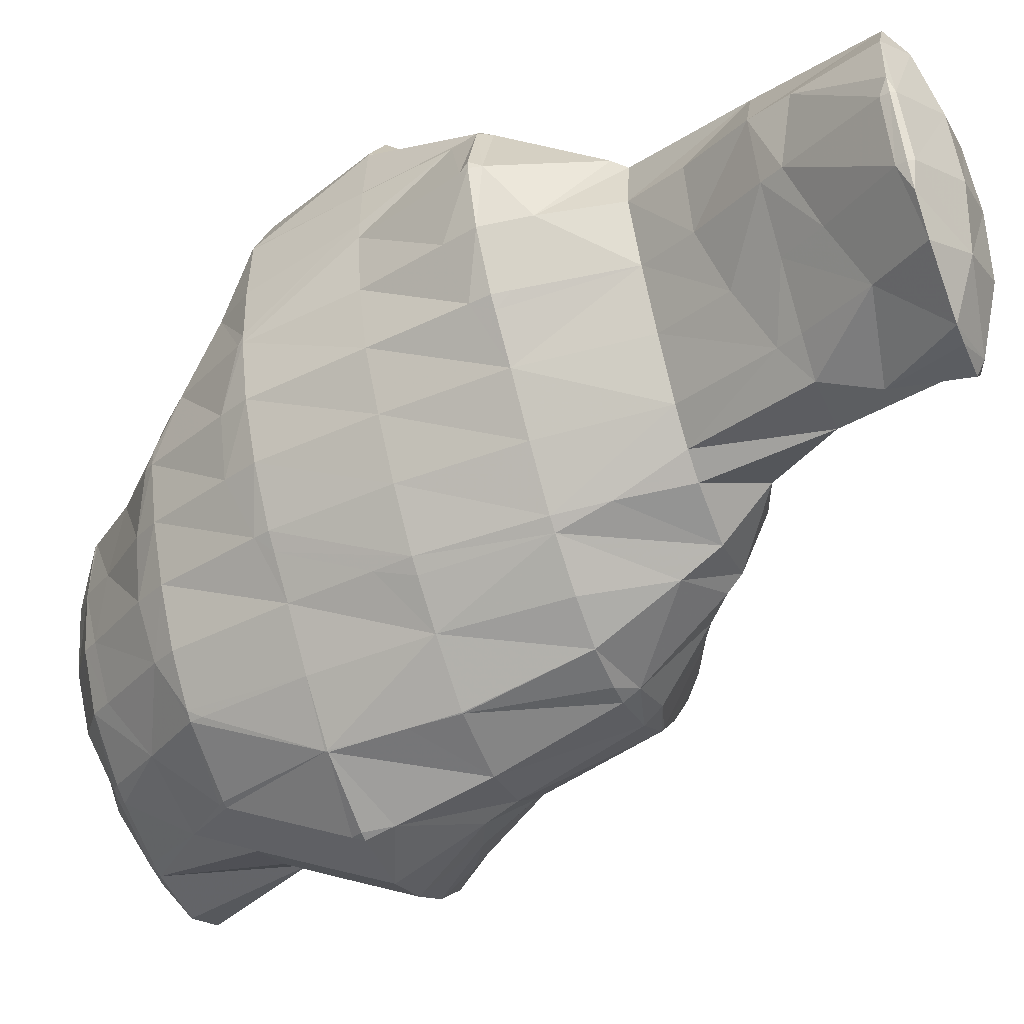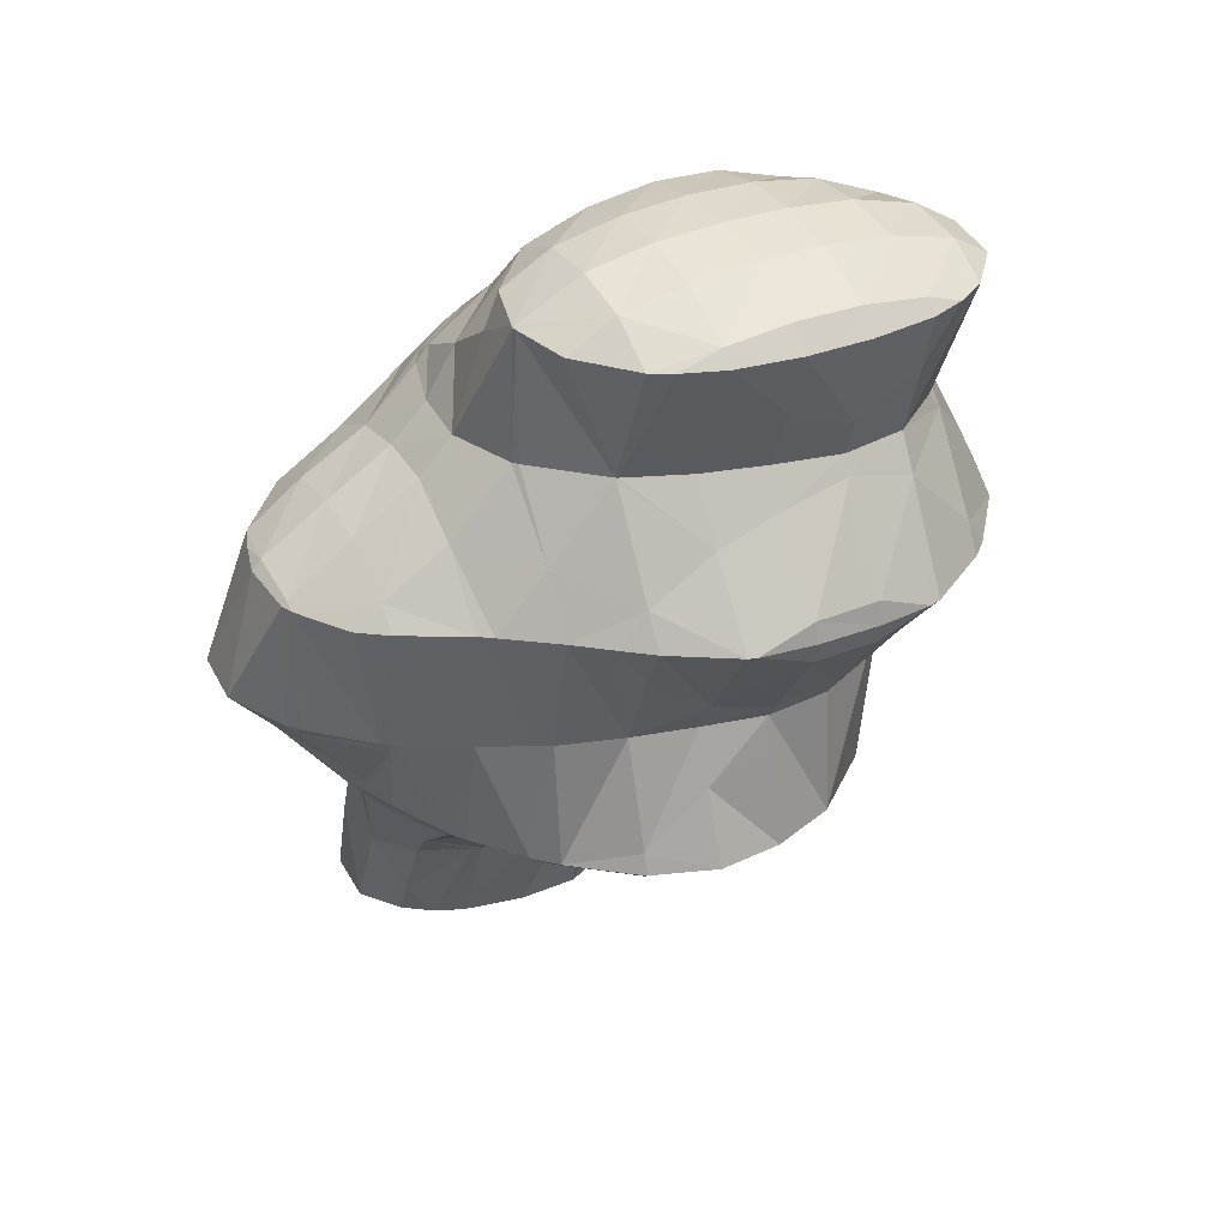
<metadata>
{"format":"obj","ext":"obj","renderer":"f3d","projection":"perspective","resolution":1024,"background":"white","views":[{"elev":-72.4,"azim":107.4,"up":"+Y"},{"elev":26.9,"azim":-166.1,"up":"+Z"}]}
</metadata>
<code>
v 272.6 303.3 96.4
v 273.4 305.2 96.15
v 272 304.1 96.95
v 270.6 302.9 97.37
v 271.5 301.6 96.61
v 269.1 301.6 97.41
v 270 300.5 96.72
v 267.7 300.3 96.93
v 267.9 300 96.7
v 267.3 300 96.68
v 273.5 305.3 96.13
v 273.4 307.6 95.77
v 272.3 306.7 96.72
v 270.8 305.6 97.28
v 269.3 304.4 97.56
v 267.9 303.1 97.64
v 266.4 301.8 97.44
v 265.3 300.1 96.57
v 265 300.5 96.75
v 264.8 300.2 96.53
v 272.7 309.1 95.5
v 272.6 309.2 95.47
v 272.6 309.2 95.5
v 271.1 308.1 96.66
v 269.6 307 97.15
v 268.1 305.8 97.39
v 266.7 304.5 97.49
v 265.2 303.2 97.42
v 263.8 301.9 97.01
v 262.9 301 96.32
v 272.5 309.3 95.46
v 271 310.3 95.24
v 269.9 309.5 96.14
v 268.4 308.3 96.68
v 266.9 307.1 96.94
v 265.5 305.9 97.05
v 264 304.6 97
v 262.6 303.3 96.63
v 261.8 302.5 96.04
v 268.9 310.5 95.11
v 268.2 310.3 95.11
v 267.2 309.6 95.59
v 265.8 308.4 95.93
v 264.3 307.1 96.04
v 262.9 305.9 95.94
v 261.8 304.2 95.78
v 262.1 305.1 95.65
v 267 309.8 95.13
v 265.4 308.8 95.23
v 263.9 307.5 95.35
v 262.6 306.1 95.52
v 276.2 301.7 92.89
v 276.5 302.2 92.82
v 276.1 301.9 93.19
v 274.6 300.8 93.83
v 275 300.2 93.07
v 273.1 299.5 94.14
v 273.6 298.9 93.21
v 271.7 298.3 94.01
v 272 297.8 93.31
v 270.5 297.1 93.34
v 276.7 304 92.55
v 276.6 304.7 92.43
v 276.3 304.6 92.93
v 274.8 303.5 94.44
v 273.3 302.4 95.39
v 271.8 301.3 96.15
v 270.4 300 96.1
v 270.2 297 93.35
v 269 298.6 95.11
v 267.6 297.1 93.42
v 267.7 296.9 93.25
v 267.5 297 93.23
v 275.8 306.4 92.13
v 275.1 306.1 93.68
v 273.5 305.2 96.05
v 266.3 298.7 94.8
v 265.7 297.8 93.02
v 274.7 307.9 91.86
v 273.8 307.7 94.7
v 264.5 299.2 92.75
v 272.9 308.7 91.64
v 263.6 300.8 92.46
v 272.6 308.8 91.63
v 270.1 308.8 91.58
v 270.1 308.8 91.52
v 270.1 308.7 91.52
v 263.1 302.2 92.22
v 262.8 302.7 92.96
v 263.1 302.8 92.13
v 267.3 309.3 94.12
v 268.2 308.1 91.54
v 265.9 308 93.34
v 266.4 307.2 91.6
v 264.5 306.6 92.72
v 264.7 306.2 91.67
v 263 305.5 93.9
v 263.5 304.7 91.85
v 279 301 89.19
v 279.1 301.3 89.16
v 278.9 301.2 89.36
v 277.4 300 90.26
v 277.8 299.5 89.37
v 275.9 298.8 90.54
v 276.3 298.3 89.5
v 274.5 297.5 90.05
v 274.6 297.3 89.58
v 274.1 297 89.59
v 280.7 304.9 88.66
v 280.7 305 88.64
v 280.6 305 88.71
v 279.1 303.9 90.07
v 279.9 302.9 88.94
v 277.6 302.9 91.7
v 272.8 296.5 89.62
v 270.3 296.9 92.96
v 270.9 295.7 89.66
v 269 295.1 89.75
v 269 295.1 89.67
v 268.9 295.1 89.67
v 280.7 307.4 88.27
v 279.4 306.5 89.58
v 277.9 305.5 90.83
v 266.3 295.3 89.89
v 266.4 295.1 89.56
v 266.2 295.1 89.54
v 280.4 308.2 88.14
v 279.9 309.2 87.97
v 279.7 309 88.28
v 278.2 308 89.68
v 276.6 306.9 90.99
v 265 296.9 91.23
v 264.3 296 89.33
v 278.6 310.5 87.71
v 278.5 310.4 87.88
v 277 309.4 89.32
v 275.4 308.3 90.75
v 263.8 298.3 90.93
v 263.2 297.4 89.06
v 278.3 310.6 87.67
v 276.5 311.1 87.52
v 275.8 310.6 88.19
v 274.3 309.6 89.57
v 262.7 299.6 90.02
v 262.2 298.9 88.77
v 275.4 310.9 87.49
v 273.3 310.5 87.47
v 271.6 309.7 89.21
v 272.9 310.4 87.46
v 270.1 308.8 91.47
v 262.8 302.5 91.67
v 261.5 300.8 88.47
v 261.5 300.7 88.45
v 271 310.2 87.41
v 269.7 310.1 87.36
v 269 309.7 88.37
v 267.5 308.7 89.72
v 266 307.5 90.53
v 264.5 306.4 91.14
v 263.1 305.1 90.76
v 261.7 303.5 88.85
v 261.5 300.8 88.45
v 261.4 303 88.09
v 268.6 310.1 87.32
v 266.5 309.6 87.29
v 266.2 309.5 87.3
v 264.9 308.6 88
v 263.5 307.3 88.19
v 262.1 305.9 87.68
v 262.3 306.2 87.64
v 261.5 303.7 87.99
v 264.8 308.6 87.38
v 263.4 307.4 87.51
v 280.7 301.5 85.26
v 281 302.1 85.18
v 280.5 301.9 86.33
v 279.7 299.8 85.48
v 278.4 298.4 85.66
v 276.8 297.3 85.76
v 275.2 296.3 85.84
v 273.2 295.8 87.06
v 273.4 295.4 85.89
v 272.9 295.3 85.89
v 281.5 303.5 84.99
v 282.2 305.5 84.71
v 271.3 294.9 85.88
v 269.2 294.5 85.84
v 269.1 294.7 87.39
v 282.2 305.7 84.68
v 281.9 307.8 84.35
v 280.9 307.5 87.56
v 269.1 294.5 85.84
v 266.3 295.1 88.64
v 266.9 295 85.67
v 280.8 309.2 84.08
v 265.6 296.3 85.41
v 265.2 296.2 86.46
v 278.9 310 83.87
v 264.8 298 85.11
v 264 297.7 86.93
v 278.4 310 83.84
v 276.2 310.1 83.73
v 264.2 299.9 84.78
v 262.8 299.2 87.56
v 275.9 310.1 83.72
v 273.8 309.6 83.71
v 272.3 309.2 83.7
v 264.2 300.2 84.74
v 263.1 301.6 86.05
v 264.3 302.3 84.41
v 261.5 300.8 88.44
v 271.7 309 83.7
v 269.1 309.4 86.12
v 269.9 308.2 83.75
v 267.7 307.9 84.84
v 268.2 307.3 83.81
v 266.3 306.5 84.24
v 266.5 306.3 83.89
v 264.8 305.4 84.61
v 265.1 304.9 84.04
v 263.3 304.3 85.84
v 264.4 302.9 84.32
v 261.8 303.3 87.49
v 265 308.4 86.74
v 263.5 307.1 86.9
v 282 299.7 81.69
v 282.1 300 81.65
v 281.9 299.8 81.95
v 280.4 298.7 82.88
v 280.7 298.3 81.85
v 278.9 297.4 82.59
v 279.1 297.2 81.94
v 278.7 297 81.95
v 282.4 302.1 81.33
v 282.3 302.5 81.26
v 282.1 302.5 82.14
v 277.2 296.4 81.98
v 275.4 295.6 82.03
v 273.5 294.8 82.07
v 273.1 294.7 82.07
v 281.4 304.1 80.97
v 271.4 294.4 82.04
v 269.9 294.4 81.98
v 281.1 306.8 82.93
v 280.2 305.5 80.7
v 268.5 294.8 81.85
v 267.9 295.1 81.77
v 279.9 308.2 82.74
v 278.7 306.6 80.46
v 266.6 296.4 81.51
v 278.7 309.7 83.52
v 278.4 306.8 80.42
v 277.3 308.1 81.36
v 276.8 307.5 80.24
v 265.7 298 81.22
v 276 309.8 83.35
v 274.9 308.2 80.04
v 265.6 298.2 81.19
v 264.4 299.9 84.17
v 265.1 299.9 80.9
v 274.5 308.3 80.01
v 272.6 308.6 79.87
v 264.7 302 80.56
v 271.6 308.7 79.82
v 269.7 308.6 79.75
v 269.4 308.5 80.37
v 267.9 307.5 82.07
v 266.4 306.3 82.89
v 265.1 304.7 80.15
v 265.1 304.6 80.16
v 264.7 302.1 80.53
v 269.3 308.5 79.74
v 267.4 307.8 79.77
v 266 306.4 79.93
v 281.9 299.7 81.3
v 280.5 298.3 80.31
v 279 297.2 81.37
v 282.2 302.3 80.91
v 280.8 300.6 78.02
v 280.1 298.6 77.85
v 280.6 300.3 77.6
v 278.6 297.4 77.98
v 277 296.3 78.07
v 275.3 295.3 78.15
v 274.2 294.9 78.16
v 273.5 294.7 80.41
v 281 303.6 80.02
v 280.1 301.5 77.4
v 279.7 302 77.3
v 273.3 294.7 78.15
v 270.9 294.7 79.32
v 271.4 294.9 78.03
v 279.8 305 79.89
v 279.4 302.3 77.25
v 278.4 303.4 77.56
v 278.1 303 77.07
v 270.1 296.2 77.78
v 269.7 296 78.31
v 268.1 295.2 81.22
v 278.6 306.5 80.28
v 277.2 305 78.44
v 276.1 303.2 76.96
v 275.8 303.5 77.24
v 275.2 302.9 76.96
v 270.3 298.2 77.47
v 270 298.6 77.72
v 270.6 299.1 77.35
v 268.5 297.5 79.02
v 266.9 296.6 80.89
v 276 306.5 79.16
v 274.5 305.1 78.34
v 274.2 302.5 76.98
v 273.1 303.8 78.04
v 271.7 302.6 78.05
v 272.6 301.4 77.08
v 270.2 301.3 78.26
v 271.2 300 77.23
v 268.7 300.2 78.7
v 267.2 299 79.52
v 265.7 298 81.13
v 274.7 308 79.81
v 273.3 306.6 78.83
v 271.9 305.3 78.5
v 270.4 304.1 78.48
v 269 302.8 78.66
v 267.5 301.6 79.05
v 266 300.5 79.89
v 272.1 308.1 79.45
v 270.7 306.8 78.83
v 269.2 305.5 78.7
v 267.8 304.3 78.88
v 266.3 303.1 79.35
v 264.8 302 80.45
v 269.4 308.3 79.58
v 268 307 79.2
v 266.5 305.8 79.44
v 281.6 296.4 74.34
v 281.7 298.2 74.07
v 280.7 297.7 76.21
v 279.2 296.5 76.43
v 280.3 295 74.49
v 277.8 295.1 75.97
v 278.5 294.2 74.54
v 276.4 293.8 75.27
v 276.7 293.3 74.59
v 275.5 292.9 74.61
v 280.4 299.4 73.81
v 273.9 293.9 74.38
v 279.7 301.9 77.08
v 278.8 299.6 73.72
v 278.3 300.3 74.55
v 277.2 299.1 73.72
v 274.4 295.9 74.09
v 274 296.5 74.73
v 275.2 297.4 73.89
v 272.5 295.5 76.35
v 277.1 301.9 75.93
v 276.9 299 73.73
v 275.6 300.6 75.45
v 274.2 299.3 75.49
v 275.4 297.7 73.86
v 272.7 298.1 75.88
v 271.2 297 76.67
v 274.4 302.2 76.64
v 272.9 300.9 76.59
v 271.5 299.7 76.91
v 281.9 292.7 71
v 282.2 293.1 70.96
v 281.9 292.8 71.26
v 280.4 291.6 71.42
v 280.5 291.5 71.13
v 279.8 291 71.17
v 282.8 294.6 70.75
v 282.8 296 70.54
v 282 295.8 73.15
v 280.5 294.6 73.89
v 279.1 293.3 73.36
v 278.7 290.6 71.19
v 277.7 291.9 72.68
v 276.5 290.6 71.09
v 281.7 297.4 70.27
v 275 292.2 73.07
v 275.9 290.9 71.02
v 274.8 291.6 70.86
v 279.7 298.4 71.38
v 280.2 297.7 70.15
v 279 297.5 70.12
v 274.6 292.5 70.71
v 274.5 293.7 70.52
v 276.9 298.9 73.51
v 278 297.2 70.13
v 275.5 297.6 73.61
v 276.4 296.2 70.21
v 275 294.9 70.35
v 281.9 292.7 70.85
v 280.4 291.5 70.94
v 282.2 295.3 70.07
v 280.7 294 69.76
v 279.3 292.7 69.82
v 277.8 291.6 70.21
v 281 296.7 69.77
v 279.5 295.4 69.44
v 278.1 294.1 69.46
v 276.6 292.9 69.75
v 275.1 291.8 70.57
v 278.3 296.9 69.85
v 276.9 295.6 69.75
v 275.4 294.4 69.97
g foo
f 1 2 3
f 1 3 4
f 1 4 5
f 5 4 6
f 5 6 7
f 7 6 8
f 7 8 9
f 10 9 8
f 11 12 13
f 11 13 2
f 2 13 3
f 3 13 14
f 15 4 14
f 4 3 14
f 16 6 15
f 6 4 15
f 17 8 16
f 8 6 16
f 10 8 18
f 18 8 19
f 19 8 17
f 20 18 19
f 21 22 23
f 21 23 12
f 12 23 13
f 13 23 24
f 25 14 24
f 14 13 24
f 26 15 25
f 15 14 25
f 27 16 26
f 16 15 26
f 28 17 27
f 17 16 27
f 29 19 28
f 19 17 28
f 20 19 29
f 20 29 30
f 22 31 23
f 32 33 31
f 31 33 23
f 23 33 24
f 34 25 33
f 25 24 33
f 35 26 34
f 26 25 34
f 36 27 35
f 27 26 35
f 37 28 36
f 28 27 36
f 38 29 37
f 29 28 37
f 30 29 38
f 30 38 39
f 32 40 33
f 41 42 40
f 40 42 33
f 33 42 34
f 43 35 42
f 35 34 42
f 44 36 43
f 36 35 43
f 45 37 44
f 37 36 44
f 46 38 47
f 47 38 45
f 45 38 37
f 46 39 38
f 41 48 42
f 49 43 42
f 49 42 48
f 50 44 43
f 50 43 49
f 51 45 44
f 51 44 50
f 51 47 45
f 52 53 54
f 52 54 55
f 52 55 56
f 56 55 57
f 56 57 58
f 58 57 59
f 58 59 60
f 61 60 59
f 62 63 64
f 62 64 53
f 53 64 54
f 54 64 65
f 66 55 65
f 55 54 65
f 67 57 66
f 57 55 66
f 68 59 67
f 59 57 67
f 61 59 69
f 69 59 70
f 70 59 68
f 69 70 71
f 69 71 72
f 73 72 71
f 74 75 64
f 74 64 63
f 76 65 75
f 65 64 75
f 2 1 76
f 1 66 76
f 66 65 76
f 67 1 5
f 67 66 1
f 68 5 7
f 68 67 5
f 70 7 9
f 70 68 7
f 9 10 70
f 10 77 70
f 77 71 70
f 73 71 77
f 73 77 78
f 79 80 75
f 79 75 74
f 12 11 80
f 11 76 80
f 76 75 80
f 76 11 2
f 77 10 18
f 18 20 77
f 77 20 78
f 78 20 81
f 80 79 21
f 21 79 22
f 22 79 82
f 80 21 12
f 30 83 20
f 83 81 20
f 82 84 31
f 82 31 22
f 85 32 86
f 32 31 86
f 31 84 86
f 87 85 86
f 88 89 90
f 88 83 89
f 89 83 39
f 39 83 30
f 85 40 32
f 41 40 85
f 41 85 87
f 41 87 91
f 91 87 92
f 92 93 91
f 92 94 93
f 94 95 93
f 94 96 95
f 96 97 95
f 96 98 97
f 46 47 97
f 46 97 98
f 46 98 89
f 89 98 90
f 89 39 46
f 91 48 41
f 93 49 48
f 93 48 91
f 95 50 49
f 95 49 93
f 97 51 50
f 97 50 95
f 97 47 51
f 99 100 101
f 99 101 102
f 99 102 103
f 103 102 104
f 103 104 105
f 105 104 106
f 105 106 107
f 108 107 106
f 109 110 111
f 109 111 112
f 109 112 113
f 113 112 100
f 100 112 101
f 101 112 114
f 53 52 114
f 52 102 114
f 102 101 114
f 104 52 56
f 104 102 52
f 106 56 58
f 106 104 56
f 108 106 115
f 106 58 115
f 58 60 115
f 116 117 61
f 61 117 60
f 60 117 115
f 117 116 118
f 117 118 119
f 120 119 118
f 121 122 111
f 121 111 110
f 123 112 122
f 112 111 122
f 63 62 123
f 62 114 123
f 114 112 123
f 114 62 53
f 116 61 69
f 118 69 72
f 118 116 69
f 118 72 73
f 118 73 124
f 118 124 120
f 120 124 125
f 126 125 124
f 127 128 129
f 127 129 121
f 121 129 122
f 122 129 130
f 131 123 130
f 123 122 130
f 123 74 63
f 123 131 74
f 132 73 78
f 132 124 73
f 126 124 132
f 126 132 133
f 134 135 129
f 134 129 128
f 136 130 135
f 130 129 135
f 137 131 136
f 131 130 136
f 131 79 74
f 131 137 79
f 138 78 81
f 138 132 78
f 133 132 138
f 133 138 139
f 134 140 135
f 141 142 140
f 140 142 135
f 135 142 136
f 143 137 142
f 137 136 142
f 137 82 79
f 137 143 82
f 144 81 83
f 144 138 81
f 139 138 144
f 139 144 145
f 141 146 142
f 147 143 142
f 147 142 146
f 148 84 82
f 148 82 143
f 148 143 149
f 149 143 147
f 148 86 84
f 148 150 86
f 150 87 86
f 151 88 90
f 83 88 144
f 88 151 144
f 151 152 144
f 145 144 152
f 145 152 153
f 149 154 148
f 155 156 154
f 154 156 148
f 148 156 150
f 92 87 157
f 87 150 157
f 150 156 157
f 157 94 92
f 157 158 94
f 158 96 94
f 158 159 96
f 159 98 96
f 159 160 98
f 90 98 151
f 98 160 151
f 160 161 151
f 162 152 163
f 163 152 161
f 161 152 151
f 162 153 152
f 155 164 156
f 165 157 156
f 165 156 164
f 166 167 165
f 165 167 157
f 157 167 158
f 168 159 167
f 159 158 167
f 169 160 170
f 170 160 168
f 168 160 159
f 171 161 160
f 171 160 169
f 171 163 161
f 166 172 167
f 173 168 167
f 173 167 172
f 173 170 168
f 174 175 176
f 100 99 176
f 176 99 174
f 174 99 177
f 103 178 99
f 178 177 99
f 105 179 103
f 179 178 103
f 107 180 105
f 180 179 105
f 181 182 108
f 108 182 107
f 107 182 180
f 183 182 181
f 184 185 110
f 184 110 109
f 176 175 113
f 175 184 113
f 184 109 113
f 176 113 100
f 181 108 115
f 183 181 186
f 181 115 186
f 115 117 186
f 187 186 188
f 188 186 119
f 119 186 117
f 188 119 120
f 189 190 191
f 189 191 185
f 191 121 185
f 121 110 185
f 187 188 192
f 120 125 193
f 120 193 194
f 120 194 188
f 188 194 192
f 193 125 126
f 191 190 127
f 127 190 128
f 128 190 195
f 191 127 121
f 196 193 197
f 196 194 193
f 193 126 133
f 193 133 197
f 128 195 134
f 195 198 134
f 199 197 200
f 199 196 197
f 197 133 139
f 197 139 200
f 198 201 140
f 198 140 134
f 140 202 141
f 140 201 202
f 203 200 204
f 203 199 200
f 200 139 145
f 200 145 204
f 202 205 146
f 202 146 141
f 146 205 147
f 205 206 147
f 147 207 149
f 147 206 207
f 208 209 210
f 208 203 209
f 203 204 209
f 204 211 209
f 204 145 153
f 204 153 211
f 207 212 154
f 207 154 149
f 213 155 214
f 155 154 214
f 154 212 214
f 214 215 213
f 214 216 215
f 216 217 215
f 216 218 217
f 218 219 217
f 218 220 219
f 220 221 219
f 220 222 221
f 222 210 221
f 210 209 221
f 209 223 221
f 163 223 162
f 162 223 211
f 211 223 209
f 211 153 162
f 213 164 155
f 215 165 164
f 215 164 213
f 165 215 166
f 166 215 224
f 224 215 217
f 225 224 219
f 224 217 219
f 170 225 169
f 169 225 221
f 221 225 219
f 223 171 169
f 223 169 221
f 223 163 171
f 224 172 166
f 225 173 172
f 225 172 224
f 225 170 173
f 226 227 228
f 226 228 229
f 226 229 230
f 230 229 231
f 230 231 232
f 233 232 231
f 234 235 236
f 236 175 174
f 236 174 228
f 236 228 234
f 234 228 227
f 229 174 177
f 229 228 174
f 231 177 178
f 231 229 177
f 233 231 237
f 231 178 237
f 178 179 237
f 180 238 179
f 238 237 179
f 182 239 180
f 239 238 180
f 240 239 182
f 240 182 183
f 236 235 184
f 184 235 185
f 185 235 241
f 236 184 175
f 186 240 183
f 186 242 240
f 243 242 186
f 243 186 187
f 244 190 189
f 244 189 245
f 189 185 245
f 185 241 245
f 192 243 187
f 192 246 243
f 247 246 192
f 247 192 194
f 248 195 190
f 248 190 244
f 245 248 244
f 245 249 248
f 196 250 194
f 250 247 194
f 251 198 195
f 251 195 248
f 249 252 248
f 252 253 248
f 253 251 248
f 254 253 252
f 199 255 196
f 255 250 196
f 251 201 198
f 201 251 202
f 202 251 256
f 256 251 253
f 254 256 253
f 254 257 256
f 258 259 260
f 258 255 259
f 259 255 203
f 203 255 199
f 256 205 202
f 257 261 256
f 256 261 205
f 205 261 206
f 206 262 207
f 206 261 262
f 259 208 260
f 208 210 260
f 210 263 260
f 259 203 208
f 262 264 212
f 262 212 207
f 265 266 264
f 266 214 264
f 214 212 264
f 266 216 214
f 266 267 216
f 267 218 216
f 267 268 218
f 268 269 218
f 269 270 218
f 270 220 218
f 220 270 222
f 270 271 222
f 271 263 210
f 271 210 222
f 265 272 266
f 273 267 266
f 273 266 272
f 274 268 267
f 274 267 273
f 274 269 268
f 275 227 226
f 275 226 230
f 275 230 276
f 276 230 232
f 276 232 277
f 277 232 233
f 278 235 234
f 227 275 234
f 234 275 278
f 278 275 279
f 280 281 276
f 281 279 276
f 279 275 276
f 282 276 277
f 282 280 276
f 277 233 282
f 233 237 282
f 237 283 282
f 238 284 237
f 284 283 237
f 285 284 286
f 286 284 239
f 239 284 238
f 286 239 240
f 287 241 235
f 287 235 278
f 288 289 279
f 289 287 279
f 287 278 279
f 288 279 281
f 285 286 290
f 240 242 291
f 240 291 292
f 240 292 286
f 286 292 290
f 291 242 243
f 293 245 241
f 293 241 287
f 289 294 287
f 294 295 287
f 295 293 287
f 296 295 294
f 297 291 298
f 297 292 291
f 246 299 243
f 243 299 291
f 291 299 298
f 299 246 247
f 300 249 245
f 300 245 293
f 301 300 295
f 300 293 295
f 296 302 295
f 302 303 295
f 303 301 295
f 304 303 302
f 305 306 307
f 305 297 306
f 297 298 306
f 298 308 306
f 309 308 299
f 308 298 299
f 299 247 250
f 299 250 309
f 300 252 249
f 252 300 254
f 254 300 310
f 310 300 301
f 311 310 303
f 310 301 303
f 304 312 303
f 312 313 303
f 313 311 303
f 312 314 313
f 312 315 314
f 315 316 314
f 315 317 316
f 317 307 316
f 307 306 316
f 306 318 316
f 319 318 308
f 318 306 308
f 320 319 309
f 319 308 309
f 309 250 255
f 309 255 320
f 321 257 254
f 321 254 310
f 322 321 311
f 321 310 311
f 323 322 313
f 322 311 313
f 324 323 314
f 323 313 314
f 325 324 316
f 324 314 316
f 326 325 318
f 325 316 318
f 327 326 319
f 326 318 319
f 260 327 258
f 258 327 320
f 320 327 319
f 320 255 258
f 321 261 257
f 261 321 262
f 262 321 328
f 328 321 322
f 329 328 323
f 328 322 323
f 330 329 324
f 329 323 324
f 331 330 325
f 330 324 325
f 332 331 326
f 331 325 326
f 333 332 327
f 332 326 327
f 327 260 263
f 327 263 333
f 328 264 262
f 264 328 265
f 265 328 334
f 334 328 329
f 335 334 330
f 334 329 330
f 336 335 331
f 335 330 331
f 269 336 270
f 270 336 332
f 332 336 331
f 333 271 270
f 333 270 332
f 333 263 271
f 334 272 265
f 335 273 272
f 335 272 334
f 336 274 273
f 336 273 335
f 336 269 274
f 337 338 339
f 337 339 340
f 337 340 341
f 341 340 342
f 341 342 343
f 343 342 344
f 343 344 345
f 346 345 344
f 339 338 280
f 280 338 281
f 281 338 347
f 340 280 282
f 340 339 280
f 342 282 283
f 342 340 282
f 344 283 284
f 344 342 283
f 284 285 344
f 344 285 346
f 346 285 348
f 349 289 288
f 347 288 281
f 288 347 349
f 349 347 350
f 350 351 349
f 352 351 350
f 353 354 355
f 353 356 354
f 356 353 348
f 356 348 290
f 285 290 348
f 356 290 292
f 349 294 289
f 294 349 296
f 296 349 357
f 357 349 351
f 352 358 351
f 358 359 351
f 359 357 351
f 358 360 359
f 358 361 360
f 361 355 360
f 355 354 360
f 354 362 360
f 363 362 356
f 362 354 356
f 356 292 297
f 356 297 363
f 357 302 296
f 302 357 304
f 304 357 364
f 364 357 359
f 365 364 360
f 364 359 360
f 366 365 362
f 365 360 362
f 307 366 305
f 305 366 363
f 363 366 362
f 363 297 305
f 364 312 304
f 365 315 312
f 365 312 364
f 366 317 315
f 366 315 365
f 366 307 317
f 367 368 369
f 367 369 370
f 367 370 371
f 372 371 370
f 373 374 375
f 373 375 368
f 368 375 369
f 369 375 376
f 377 370 376
f 370 369 376
f 372 370 378
f 378 370 379
f 379 370 377
f 380 378 379
f 375 374 337
f 337 374 338
f 338 374 381
f 376 337 341
f 376 375 337
f 377 341 343
f 377 376 341
f 379 343 345
f 379 377 343
f 379 345 346
f 379 346 382
f 379 382 380
f 380 382 383
f 384 383 382
f 385 347 386
f 386 347 381
f 381 347 338
f 387 385 386
f 388 382 389
f 382 346 389
f 346 348 389
f 388 384 382
f 385 350 347
f 352 350 385
f 352 385 387
f 352 387 390
f 390 387 391
f 391 392 390
f 391 393 392
f 355 392 353
f 392 393 353
f 393 394 353
f 394 389 348
f 394 348 353
f 390 358 352
f 392 361 358
f 392 358 390
f 392 355 361
f 395 368 367
f 395 367 371
f 395 371 396
f 396 371 372
f 397 374 373
f 368 395 373
f 373 395 397
f 397 395 398
f 399 398 396
f 398 395 396
f 378 400 372
f 372 400 396
f 396 400 399
f 400 378 380
f 401 381 374
f 401 374 397
f 402 401 398
f 401 397 398
f 403 402 399
f 402 398 399
f 404 403 400
f 403 399 400
f 383 405 380
f 380 405 400
f 400 405 404
f 405 383 384
f 401 386 381
f 386 401 387
f 387 401 406
f 406 401 402
f 407 406 403
f 406 402 403
f 408 407 404
f 407 403 404
f 389 408 388
f 388 408 405
f 405 408 404
f 405 384 388
f 406 391 387
f 407 393 391
f 407 391 406
f 408 394 393
f 408 393 407
f 408 389 394
g

</code>
